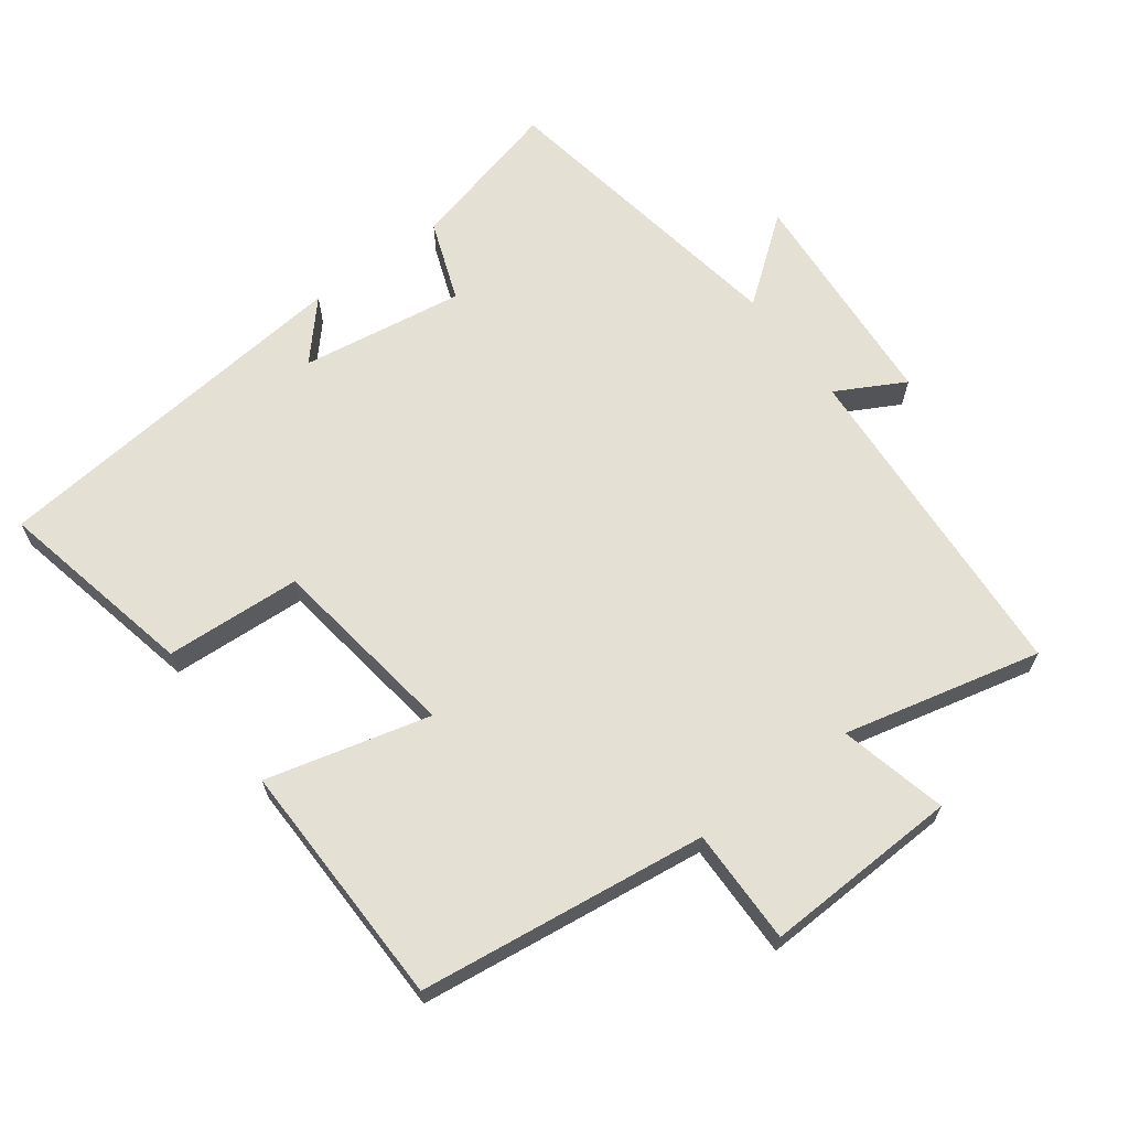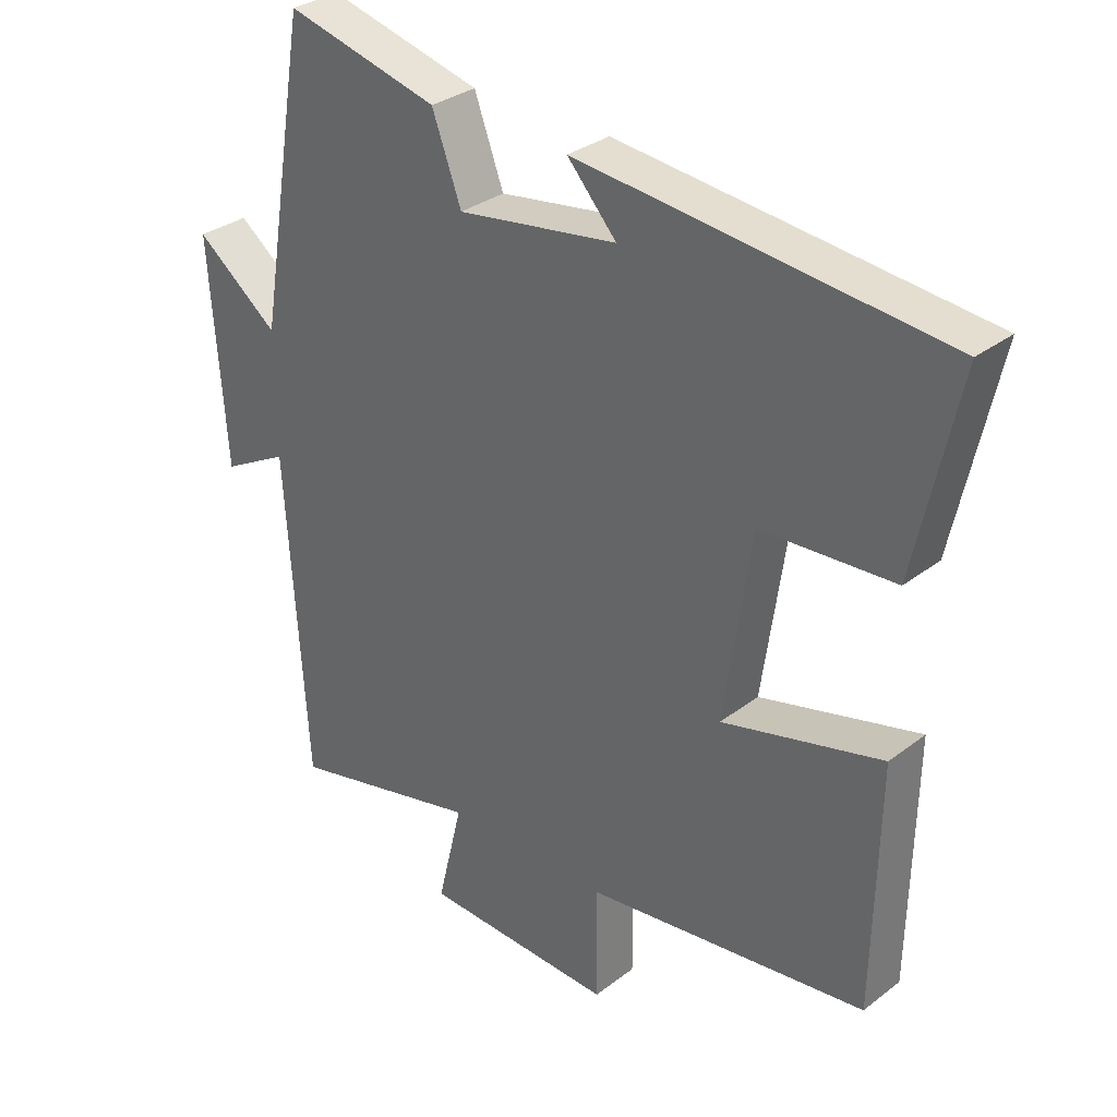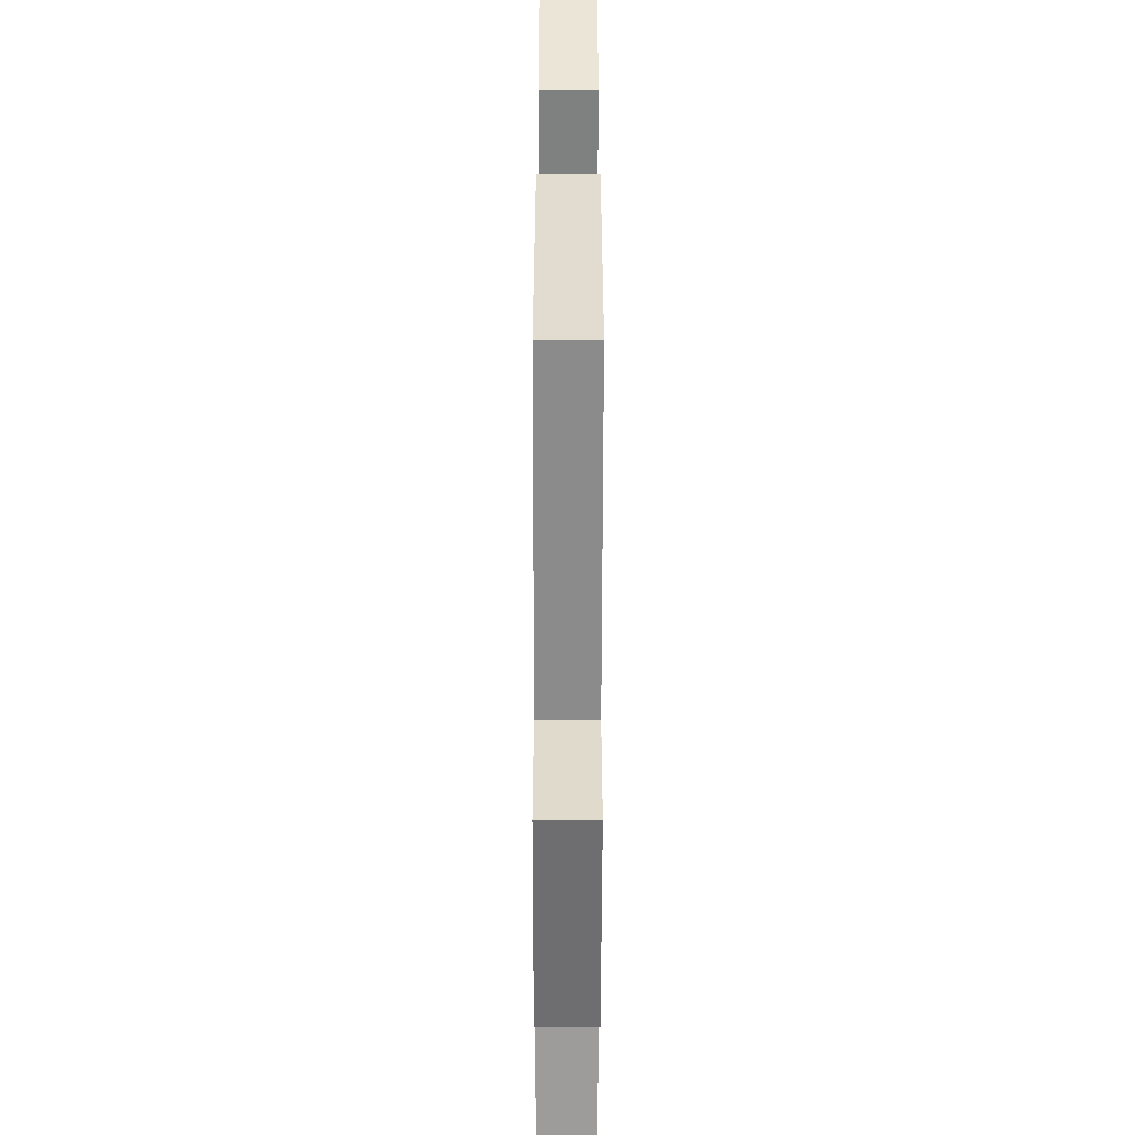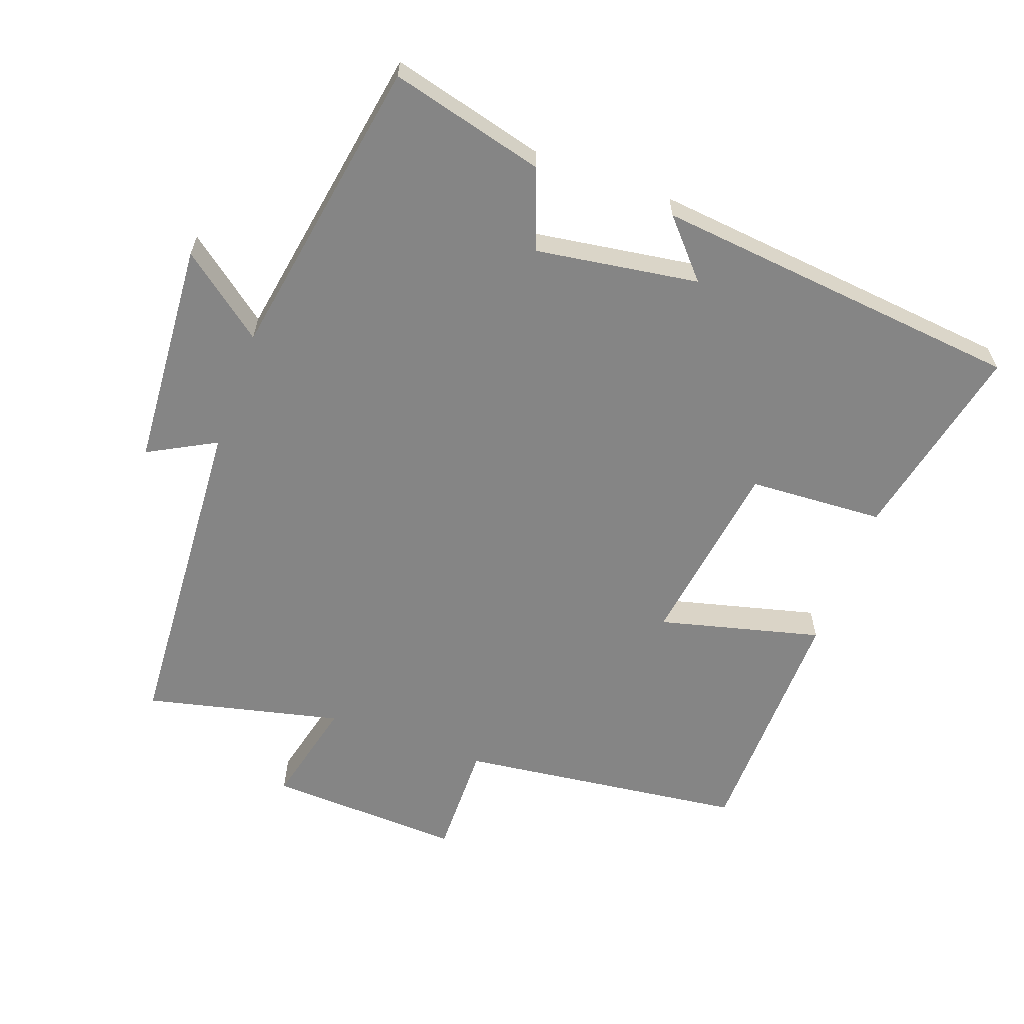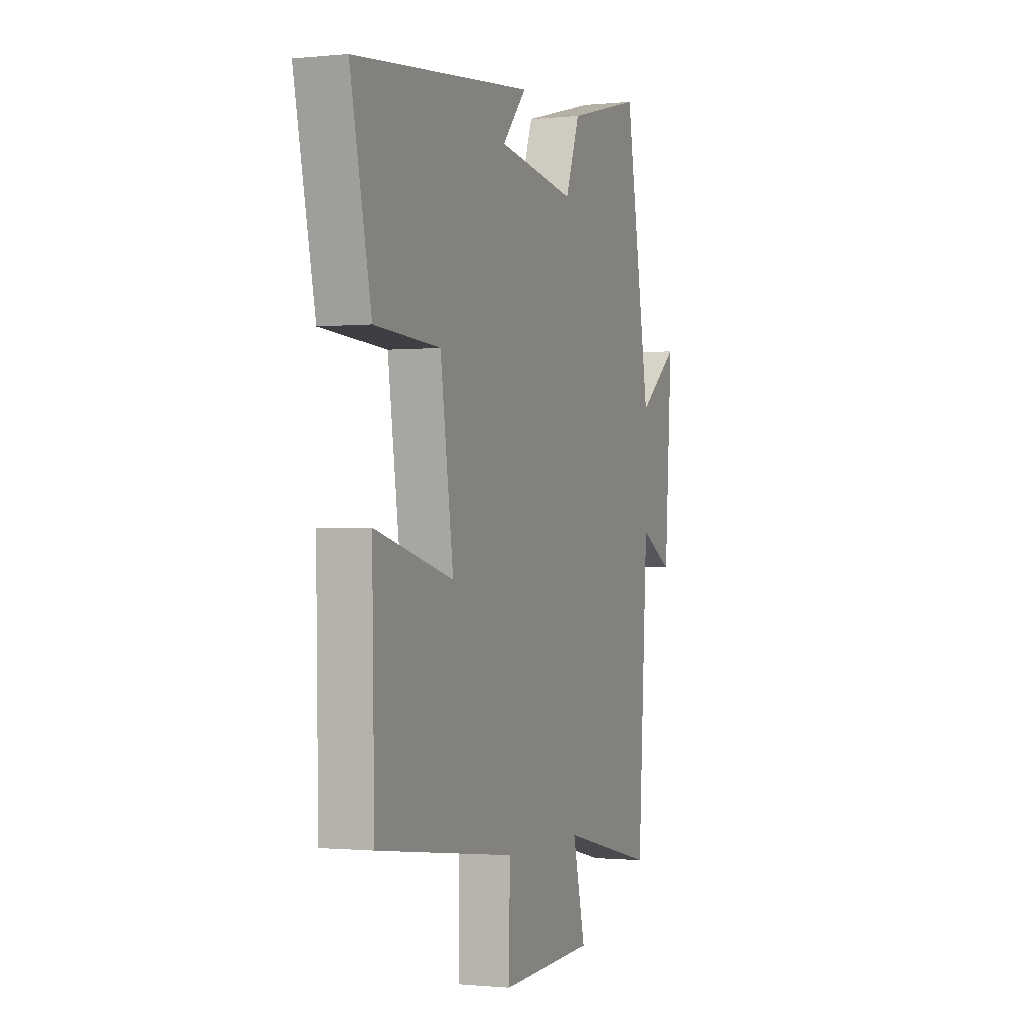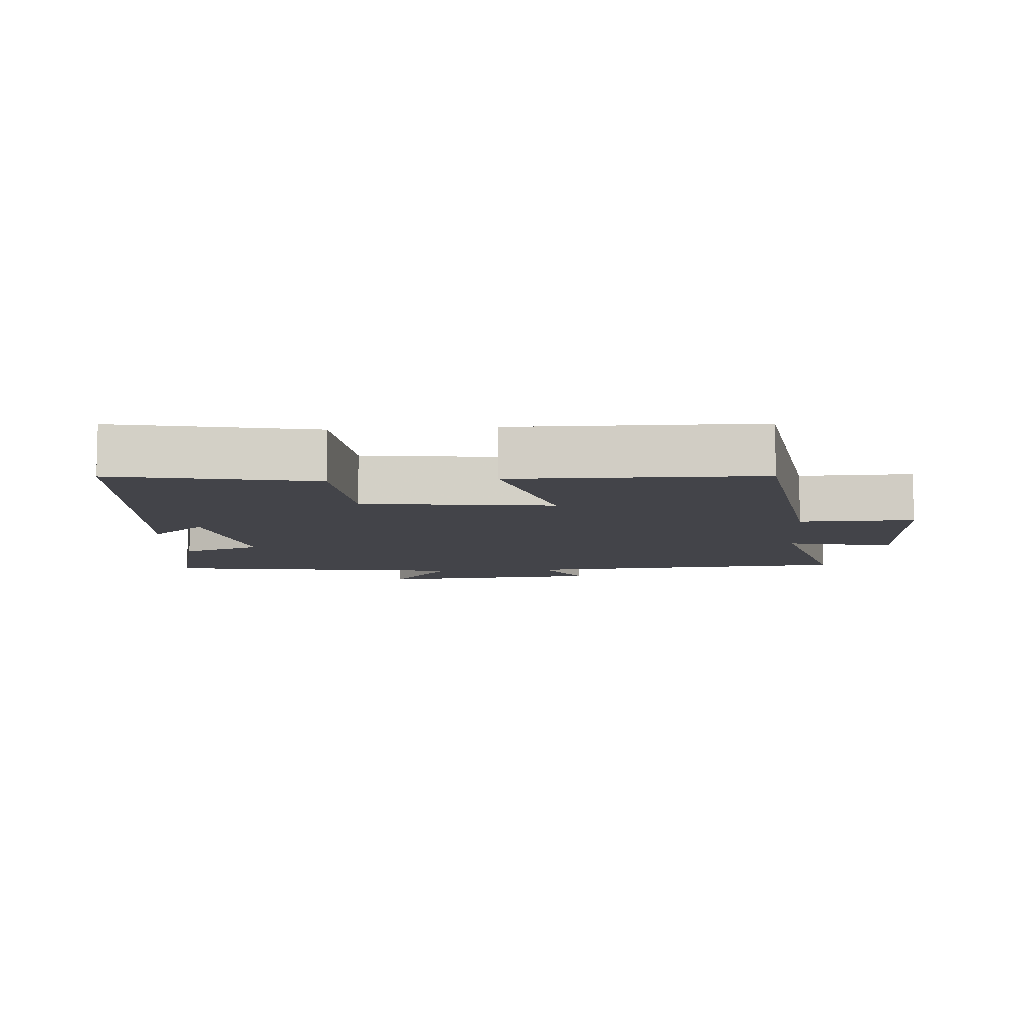
<metadata>
{"format":"obj","ext":"obj","renderer":"f3d","projection":"perspective","resolution":1024,"background":"white","views":[{"elev":65.8,"azim":143.5,"up":"+Y"},{"elev":31.6,"azim":42.8,"up":"+Z"},{"elev":-56.8,"azim":89.9,"up":"+Z"},{"elev":-61.7,"azim":-20.0,"up":"+Y"},{"elev":-1.0,"azim":111.1,"up":"+Z"},{"elev":-8.5,"azim":94.8,"up":"+Y"}]}
</metadata>
<code>
v 0.564 0.07 0.443
v 0.5 0.07 0.148
v 0.3 0.07 0.137
v 0.26 0.07 -0.143
v 0.5 0.07 -0.082
v 0.493 0.07 -0.447
v 0.069 0.07 -0.5
v 0.071 0.07 -0.67
v -0.217 0.07 -0.658
v -0.179 0.07 -0.5
v -0.469 0.07 -0.568
v -0.5 0.07 -0.078
v -0.6 0.07 -0.132
v -0.624 0.07 0.204
v -0.5 0.07 0.108
v -0.424 0.07 0.559
v -0.195 0.07 0.5
v -0.151 0.07 0.381
v 0.089 0.07 0.417
v 0.015 0.07 0.5
v 0.564 0 0.443
v 0.5 0 0.148
v 0.3 0 0.137
v 0.26 0 -0.143
v 0.5 0 -0.082
v 0.493 0 -0.447
v 0.069 0 -0.5
v 0.071 0 -0.67
v -0.217 0 -0.658
v -0.179 0 -0.5
v -0.469 0 -0.568
v -0.5 0 -0.078
v -0.6 0 -0.132
v -0.624 0 0.204
v -0.5 0 0.108
v -0.424 0 0.559
v -0.195 0 0.5
v -0.151 0 0.381
v 0.089 0 0.417
v 0.015 0 0.5
f 19 20 1 2
f 18 19 2 3
f 15 16 17 18
f 15 18 3 4
f 12 13 14 15
f 10 11 12 15
f 10 15 4
f 7 8 9 10
f 6 7 10
f 4 5 6 10
f 22 21 40 39
f 23 22 39 38
f 38 37 36 35
f 24 23 38 35
f 35 34 33 32
f 35 32 31 30
f 24 35 30
f 30 29 28 27
f 30 27 26
f 30 26 25 24
f 1 21 22 2
f 2 22 23 3
f 3 23 24 4
f 4 24 25 5
f 5 25 26 6
f 6 26 27 7
f 7 27 28 8
f 8 28 29 9
f 9 29 30 10
f 10 30 31 11
f 11 31 32 12
f 12 32 33 13
f 13 33 34 14
f 14 34 35 15
f 15 35 36 16
f 16 36 37 17
f 17 37 38 18
f 18 38 39 19
f 19 39 40 20
f 20 40 21 1

</code>
